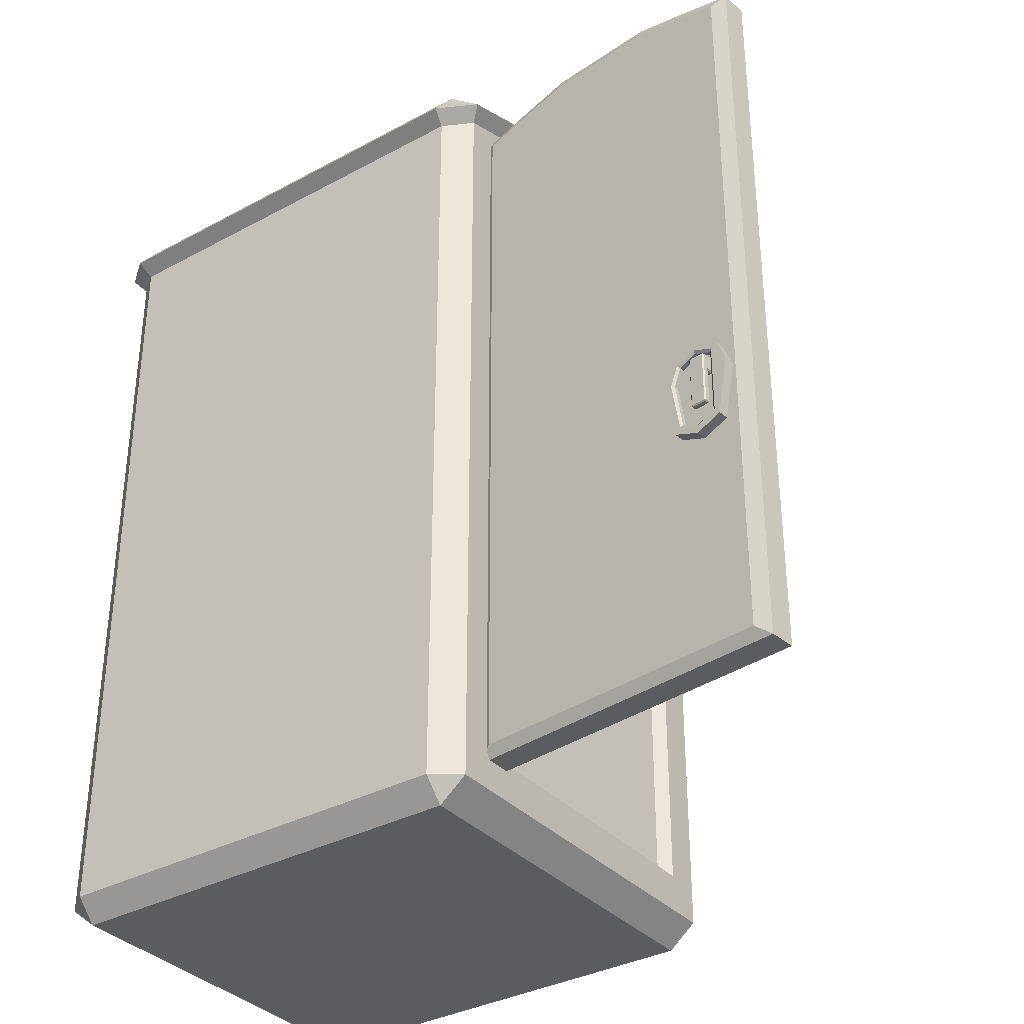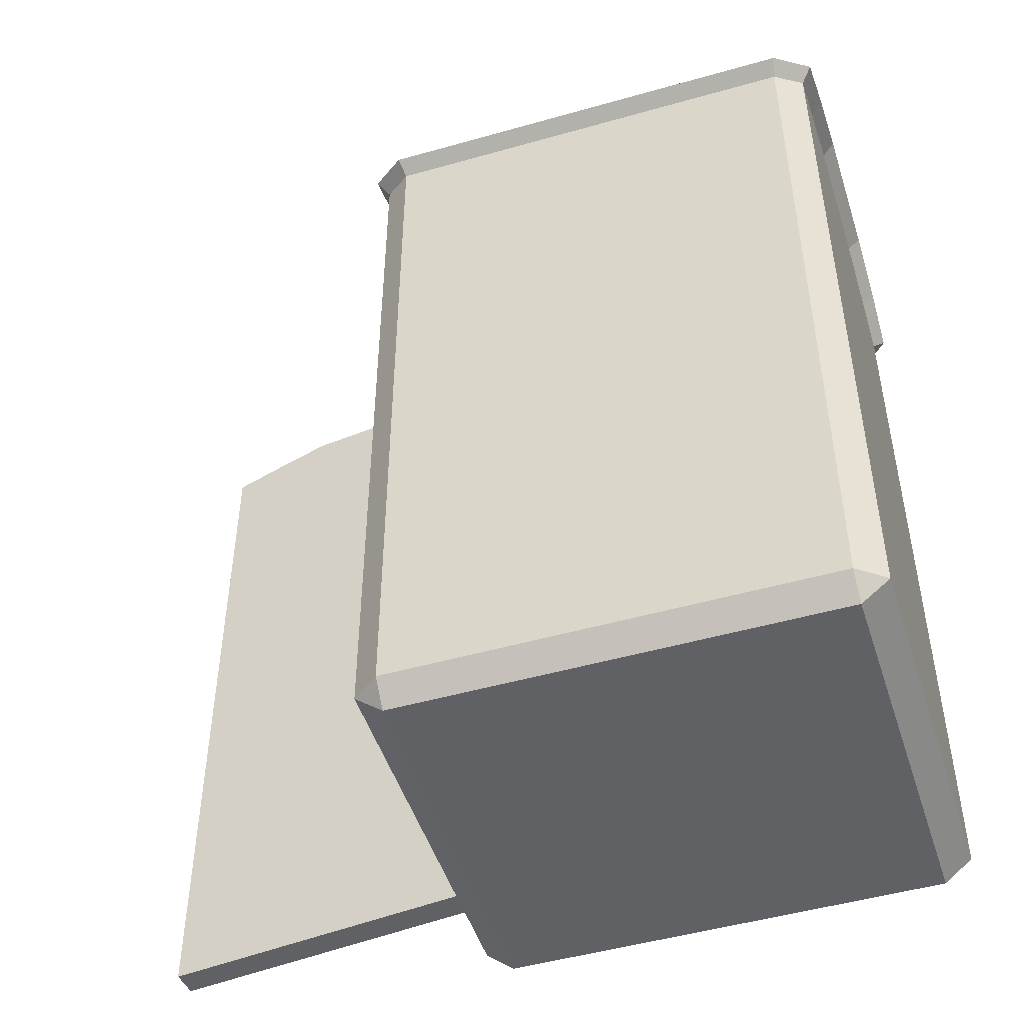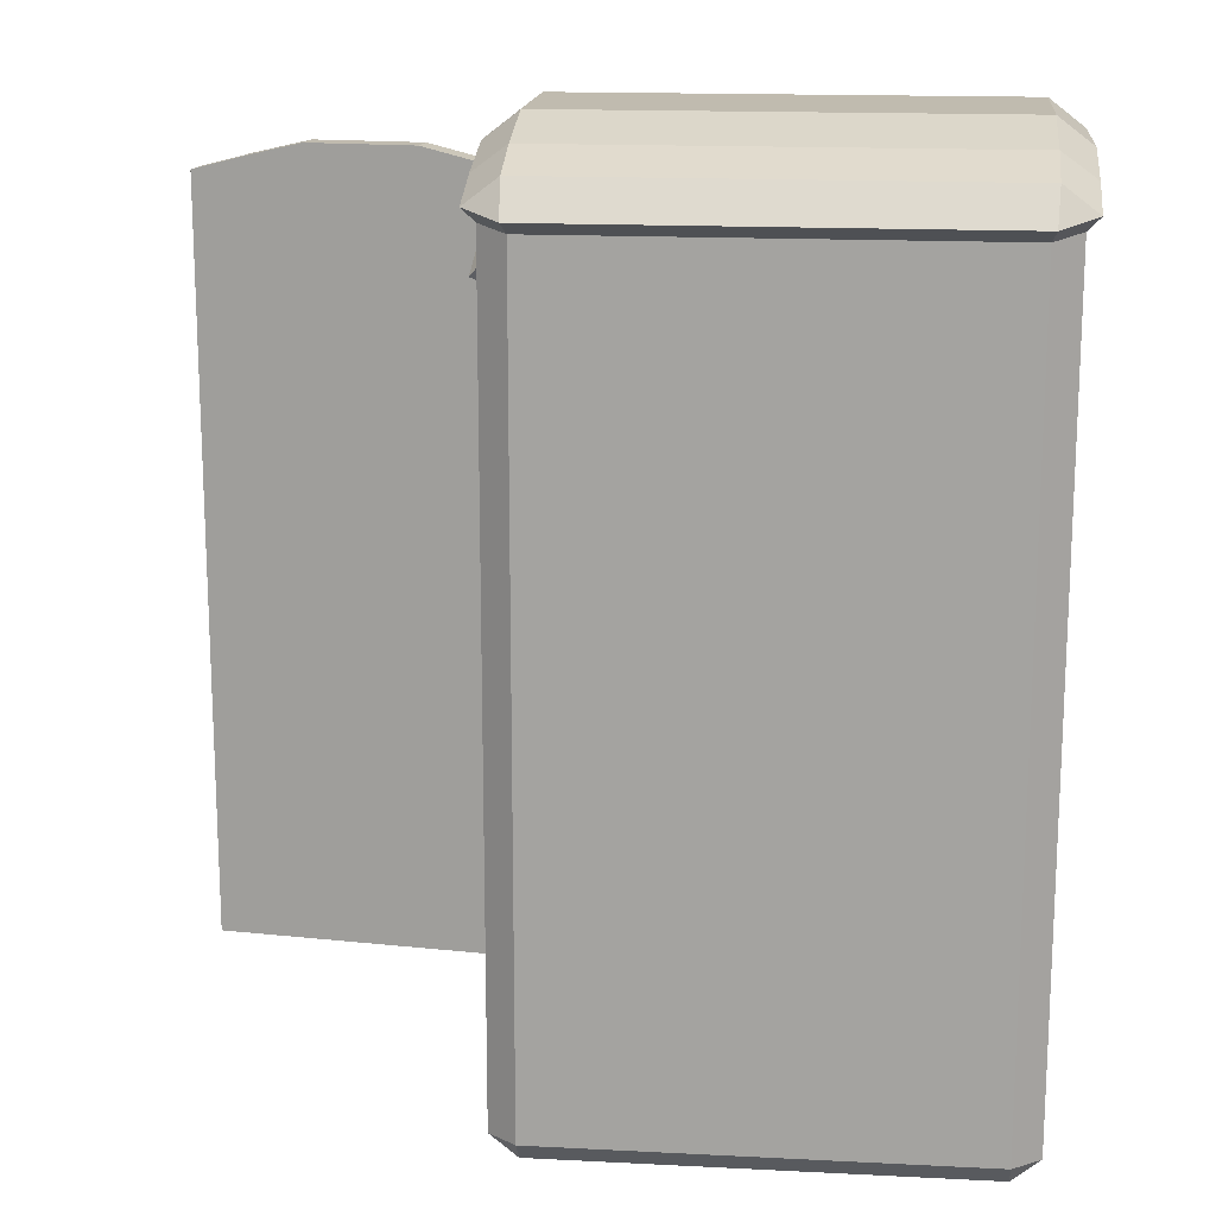
<metadata>
{"format":"obj","ext":"obj","renderer":"f3d","projection":"perspective","resolution":1024,"background":"white","views":[{"elev":-34.9,"azim":35.8,"up":"+Y"},{"elev":-48.7,"azim":-162.4,"up":"+Y"},{"elev":16.0,"azim":-174.0,"up":"+Y"}]}
</metadata>
<code>
o Toilet_B
v -0.9896 -1.297 0.7087
v -0.9896 -1.224 0.7771
v -1.079 -1.224 0.7087
v -1.079 1.371 0.7087
v -0.9896 1.352 0.7771
v -1.079 -1.224 -0.5259
v -0.9896 -1.224 -0.5943
v -0.9896 -1.297 -0.5259
v -0.9896 1.352 -0.5943
v -1.079 1.371 -0.5259
v 0.4848 1.371 -0.5259
v 0.395 1.352 -0.5943
v 0.395 -1.297 -0.5259
v 0.395 -1.224 -0.5943
v 0.4848 -1.224 -0.5259
v 0.395 -1.224 0.7771
v 0.395 -1.297 0.7087
v 0.4848 -1.224 0.7087
v 0.395 1.352 0.7771
v 0.4848 1.371 0.7087
v -0.9896 -1.297 -0.3657
v -1.079 -1.224 -0.3657
v -0.9896 -1.297 -0.1372
v -1.079 -1.224 -0.1372
v -0.9896 -1.297 0.09139
v -1.079 -1.224 0.09139
v -0.9896 -1.297 0.3199
v -1.079 -1.224 0.3199
v -1.079 -1.224 0.5485
v -0.9896 -1.297 0.5485
v -1.079 1.429 0.53
v -1.079 1.489 0.3113
v -1.079 1.489 0.09139
v -1.079 1.489 -0.1285
v -1.079 1.429 -0.3473
v 0.395 -1.297 0.5485
v 0.4848 -1.224 0.5485
v 0.395 -1.297 0.3199
v 0.4848 -1.224 0.3199
v 0.395 -1.297 0.09139
v 0.4848 -1.224 0.09139
v 0.395 -1.297 -0.1372
v 0.4848 -1.224 -0.1372
v 0.4848 -1.224 -0.3657
v 0.395 -1.297 -0.3657
v 0.4848 1.429 -0.3473
v 0.4848 1.489 -0.1285
v 0.4848 1.489 0.09139
v 0.4848 1.489 0.3113
v 0.4848 1.429 0.53
v -0.8518 -1.07 -0.2965
v -0.8518 -1.07 -0.1025
v -0.8518 -1.07 0.09139
v -0.8518 -1.07 0.2853
v -0.8518 -1.07 0.4792
v -0.1835 -1.07 -0.1025
v -0.1835 -1.07 0.2853
v -0.1835 -1.07 0.09139
v -0.1835 1.232 -0.3823
v -0.1835 -1.07 -0.3823
v -0.1835 -1.07 -0.2965
v -0.1835 1.232 0.5651
v -0.1835 -1.07 0.5651
v -0.1835 -1.07 0.4792
v -0.8518 -0.6222 -0.1025
v -0.8518 -0.6222 0.09139
v -0.8518 -0.6222 -0.2965
v -0.8518 -0.6222 -0.3823
v -0.8518 -0.6222 0.5651
v -0.8518 -0.6222 0.4792
v -0.8518 -0.6222 0.2853
v -0.1835 -0.6552 -0.1025
v -0.2239 -0.6222 -0.1025
v -0.1835 -0.6552 0.09139
v -0.2239 -0.6222 0.09139
v -0.1835 -0.6552 -0.2965
v -0.2239 -0.6222 -0.2965
v -0.1835 -0.6552 0.5651
v -0.2239 -0.6222 0.5651
v -0.2239 -0.6222 0.4792
v -0.1835 -0.6552 0.4792
v -0.1835 -0.6552 0.2853
v -0.2239 -0.6222 0.2853
v -0.2239 -0.6222 -0.3823
v -0.1835 -0.6552 -0.3823
v 0.4848 -1.102 0.5945
v 0.4461 -1.07 0.5651
v 0.4848 1.254 0.5945
v 0.4461 1.232 0.5651
v 0.4461 -1.07 -0.3823
v 0.4848 -1.102 -0.4117
v 0.4848 1.254 -0.4117
v 0.4461 1.232 -0.3823
v 0.4848 -1.102 0.4792
v 0.4461 -1.07 0.4792
v 0.4848 -1.102 0.2853
v 0.4461 -1.07 0.2853
v 0.4848 -1.102 0.09139
v 0.4461 -1.07 0.09139
v 0.4848 -1.102 -0.1025
v 0.4461 -1.07 -0.1025
v 0.4461 -1.07 -0.2965
v 0.4848 -1.102 -0.2965
v 0.4848 1.308 -0.2718
v 0.4848 1.367 -0.0909
v 0.4848 1.367 0.09139
v 0.4848 1.367 0.2737
v 0.4848 1.308 0.4545
v -0.8518 1.221 -0.2449
v -0.8518 1.275 -0.07823
v -0.8518 1.275 0.09139
v -0.8518 1.275 0.261
v -0.8518 1.221 0.4276
v -0.778 1.232 -0.3823
v -0.8518 1.19 -0.3261
v -0.778 -1.07 -0.3823
v -0.8518 -1.07 -0.3261
v -0.8518 -1.01 -0.3823
v -0.778 1.232 0.5651
v -0.8518 1.19 0.5089
v -0.8518 -1.07 0.5089
v -0.778 -1.07 0.5651
v -0.8518 -1.01 0.5651
v 0.4607 -1.125 0.5044
v 0.4607 1.352 0.5044
v 1.532 -1.125 0.6263
v 1.532 1.352 0.6262
v 1.353 -1.125 0.6059
v 1.175 -1.125 0.5856
v 0.9962 -1.125 0.5653
v 0.8177 -1.125 0.545
v 0.6392 -1.125 0.5247
v 0.6392 1.399 0.5247
v 0.8177 1.441 0.545
v 0.9962 1.441 0.5653
v 1.175 1.441 0.5856
v 1.353 1.399 0.6059
v 0.4974 -1.087 0.6136
v 0.4511 -1.125 0.5888
v 0.4511 1.352 0.5888
v 0.4974 1.325 0.6136
v 1.471 -1.087 0.7244
v 1.522 -1.125 0.7106
v 1.471 1.325 0.7244
v 1.522 1.352 0.7106
v 0.6296 -1.125 0.6091
v 0.6274 -1.087 0.6284
v 0.8081 -1.125 0.6294
v 0.8059 -1.087 0.6487
v 0.9866 -1.125 0.6497
v 0.9844 -1.087 0.669
v 1.165 -1.125 0.67
v 1.163 -1.087 0.6893
v 1.341 -1.087 0.7096
v 1.344 -1.125 0.6903
v 1.344 1.399 0.6903
v 1.327 1.363 0.708
v 1.165 1.441 0.67
v 1.156 1.404 0.6885
v 0.9866 1.441 0.6497
v 0.9844 1.404 0.669
v 0.8081 1.441 0.6294
v 0.8132 1.404 0.6495
v 0.6423 1.363 0.6301
v 0.6296 1.399 0.6091
v 1.348 -0.1847 0.7249
v 1.344 -0.1807 0.7244
v 1.348 -0.1807 0.721
v 1.344 -0.1351 0.7244
v 1.348 -0.1312 0.7249
v 1.348 -0.1351 0.721
v 1.393 -0.1847 0.73
v 1.394 -0.1807 0.7261
v 1.397 -0.1807 0.7305
v 1.393 -0.1312 0.73
v 1.397 -0.1351 0.7305
v 1.394 -0.1351 0.7261
v 1.345 -0.1886 0.747
v 1.341 -0.1886 0.7505
v 1.341 -0.1807 0.7505
v 1.342 -0.1807 0.7427
v 1.346 -0.1847 0.7431
v 1.345 -0.1312 0.7509
v 1.346 -0.1312 0.7431
v 1.342 -0.1351 0.7427
v 1.341 -0.1351 0.7505
v 1.391 -0.1847 0.7483
v 1.395 -0.1807 0.7487
v 1.394 -0.1807 0.7565
v 1.394 -0.1886 0.7565
v 1.391 -0.1886 0.7522
v 1.391 -0.1312 0.7483
v 1.39 -0.1312 0.7561
v 1.394 -0.1351 0.7565
v 1.395 -0.1351 0.7487
v 1.392 -0.1351 0.7709
v 1.389 -0.1312 0.7704
v 1.388 -0.1351 0.7743
v 1.392 -0.1807 0.7709
v 1.388 -0.1807 0.7743
v 1.388 -0.1886 0.7743
v 1.392 -0.1886 0.7709
v 1.343 -0.1886 0.7691
v 1.343 -0.1807 0.7691
v 1.339 -0.1807 0.7648
v 1.339 -0.1886 0.7648
v 1.343 -0.1312 0.7653
v 1.339 -0.1351 0.7648
v 1.343 -0.1351 0.7691
v 1.345 -0.3047 0.747
v 1.345 -0.3086 0.7509
v 1.341 -0.3047 0.7505
v 1.391 -0.3047 0.7522
v 1.394 -0.3047 0.7565
v 1.39 -0.3086 0.7561
v 1.343 -0.3047 0.7691
v 1.339 -0.3047 0.7648
v 1.343 -0.3086 0.7653
v 1.388 -0.3047 0.7743
v 1.389 -0.3086 0.7704
v 1.392 -0.3047 0.7709
v 1.465 -0.1732 0.6991
v 1.423 -0.1732 0.754
v 1.431 -0.3558 0.6953
v 1.35 -0.3898 0.686
v 1.268 -0.3558 0.6767
v 1.234 -0.1732 0.6728
v 1.268 -0.0911 0.6767
v 1.35 -0.05708 0.686
v 1.431 -0.0911 0.6953
v 1.425 -0.3558 0.7542
v 1.458 -0.1732 0.7581
v 1.343 -0.3898 0.7449
v 1.261 -0.3558 0.7356
v 1.228 -0.1732 0.7318
v 1.261 -0.0911 0.7356
v 1.343 -0.05708 0.7449
v 1.425 -0.0911 0.7542
v 1.345 -0.354 0.7232
v 1.402 -0.3304 0.7296
v 1.289 -0.3304 0.7168
v 1.266 -0.1732 0.7141
v 1.289 -0.1164 0.7168
v 1.345 -0.09288 0.7232
v 1.402 -0.1164 0.7296
v 1.408 -0.3362 0.7523
v 1.4 -0.3304 0.7444
v 1.344 -0.354 0.738
v 1.343 -0.3632 0.7449
v 1.287 -0.3304 0.7316
v 1.28 -0.337 0.7378
v 1.264 -0.1732 0.7289
v 1.254 -0.1732 0.7348
v 1.287 -0.1164 0.7316
v 1.28 -0.1099 0.7378
v 1.344 -0.09288 0.738
v 1.343 -0.08364 0.7449
v 1.4 -0.1164 0.7444
v 1.408 -0.1107 0.7523
v -0.8518 -0.6222 0.2368
v -0.8518 -0.6222 0.1884
v -0.8518 -0.6222 0.1399
v -0.8518 -0.6222 0.04291
v -0.8518 -0.6222 -0.005575
v -0.8518 -0.6222 -0.05406
v -0.2239 -0.6222 0.1399
v -0.2239 -0.6222 0.1884
v -0.2239 -0.6222 0.2368
v -0.2239 -0.6222 -0.05406
v -0.2239 -0.6222 -0.005575
v -0.2239 -0.6222 0.04291
v -0.3809 -0.6222 -0.1025
v -0.5379 -0.6222 -0.1025
v -0.6948 -0.6222 -0.1025
v -0.6948 -0.6222 0.2853
v -0.5379 -0.6222 0.2853
v -0.3809 -0.6222 0.2853
v -0.3809 -0.6222 -0.05406
v -0.5379 -0.6222 -0.05406
v -0.6948 -0.6222 -0.05406
v -0.3809 -0.6222 0.2368
v -0.5379 -0.6222 0.2368
v -0.6948 -0.6222 0.2368
v -0.6481 -0.7432 0.09139
v -0.5379 -0.7432 0.09139
v -0.4276 -0.7432 0.09139
v -0.4424 -0.7432 0.03628
v -0.5379 -0.7432 0.05769
v -0.6333 -0.7432 0.03628
v -0.4828 -0.7432 -0.004065
v -0.5379 -0.7432 -0.01883
v -0.593 -0.7432 -0.004065
v -0.4828 -0.7432 0.1868
v -0.5379 -0.7432 0.2016
v -0.593 -0.7432 0.1868
v -0.4424 -0.7432 0.1465
v -0.5379 -0.7432 0.1251
v -0.6333 -0.7432 0.1465
v -0.6859 -0.6222 0.09139
v -0.6481 -0.6486 0.09139
v -0.4276 -0.6486 0.09139
v -0.3898 -0.6222 0.09139
v -0.4041 -0.6222 0.03744
v -0.4424 -0.6486 0.03628
v -0.6333 -0.6486 0.03628
v -0.6717 -0.6222 0.03744
v -0.4828 -0.6486 -0.004065
v -0.4773 -0.6222 -0.03614
v -0.5379 -0.6222 -0.05236
v -0.5379 -0.6486 -0.01883
v -0.5984 -0.6222 -0.03614
v -0.593 -0.6486 -0.004065
v -0.4773 -0.6222 0.2189
v -0.4828 -0.6486 0.1868
v -0.5379 -0.6486 0.2016
v -0.5379 -0.6222 0.2351
v -0.593 -0.6486 0.1868
v -0.5984 -0.6222 0.2189
v -0.4041 -0.6222 0.1453
v -0.4424 -0.6486 0.1465
v -0.6333 -0.6486 0.1465
v -0.6717 -0.6222 0.1453
v -1.009 1.498 0.7478
v -1.117 1.414 0.7396
v -1.002 1.388 0.8301
v -1.117 1.414 -0.5568
v -1.009 1.498 -0.565
v -1.002 1.388 -0.6473
v 0.4074 1.388 -0.6473
v 0.4142 1.498 -0.565
v 0.5227 1.414 -0.5568
v 0.5227 1.414 0.7396
v 0.4142 1.498 0.7478
v 0.4074 1.388 0.8301
v -1.121 1.478 -0.3619
v -1.011 1.559 -0.3835
v 0.5262 1.478 0.5447
v 0.4169 1.559 0.5663
v -1.011 1.559 0.5663
v -1.121 1.478 0.5447
v -1.011 1.624 0.3282
v -1.121 1.539 0.3181
v -1.012 1.624 0.09139
v -1.121 1.54 0.09139
v -1.011 1.624 -0.1454
v -1.121 1.539 -0.1354
v 0.4169 1.559 -0.3835
v 0.5262 1.478 -0.3619
v 0.4166 1.624 -0.1454
v 0.5265 1.539 -0.1354
v 0.4171 1.624 0.09139
v 0.5263 1.54 0.09139
v 0.4166 1.624 0.3282
v 0.5265 1.539 0.3181
v -0.1835 1.27 0.2591
v -0.1835 1.27 0.09139
v -0.1835 1.27 -0.07629
v -0.1835 1.216 -0.2406
v -0.1835 1.171 0.5415
v -0.1835 1.216 0.4234
v -0.1835 1.171 -0.3587
v 0.5261 1.207 -0.3934
v 0.4703 1.175 -0.3604
v 0.4682 1.22 0.4246
v 0.5261 1.26 0.4375
v 0.5261 1.207 0.5762
v 0.4703 1.175 0.5431
v 0.5261 1.26 -0.2548
v 0.4682 1.22 -0.2419
v 0.5265 1.317 -0.08305
v 0.469 1.274 -0.0769
v 0.5263 1.316 0.09139
v 0.4682 1.273 0.09139
v 0.5265 1.317 0.2658
v 0.469 1.274 0.2597
v -0.7591 1.173 -0.3597
v -0.8105 1.142 -0.3077
v -0.8105 1.173 0.4106
v -0.7562 1.22 0.4246
v -0.7591 1.173 0.5425
v -0.8105 1.142 0.4905
v -0.7562 1.22 -0.2418
v -0.8105 1.173 -0.2278
v -0.7565 1.274 -0.07689
v -0.81 1.225 -0.07025
v -0.756 1.273 0.09139
v -0.8103 1.224 0.09139
v -0.7565 1.274 0.2597
v -0.81 1.225 0.253
f 8 13 45 21
f 123 122 63 78 79 69
f 30 36 17 1
f 7 9 12 14
f 87 95 64 63
f 90 93 59 60
f 97 99 58 57
f 24 34 35 22
f 95 97 57 64
f 101 102 61 56
f 92 91 15 11
f 99 101 56 58
f 22 35 10 6
f 26 33 34 24
f 28 32 33 26
f 29 31 32 28
f 59 93 363 361
f 73 77 67 65 274 273 272
f 118 117 51 67 68
f 80 83 277 276 275 71 70
f 266 75 302 319
f 33 32 342 344
f 16 19 5 2
f 27 38 36 30
f 25 40 38 27
f 23 42 40 25
f 21 45 42 23
f 1 2 3
f 106 107 374 372
f 6 7 8
f 114 59 361 376
f 110 109 383 385
f 13 14 15
f 16 17 18
f 88 89 367 366
f 30 1 3 29
f 2 5 4 3
f 115 114 376 377
f 9 7 6 10
f 13 8 7 14
f 47 46 348 350
f 11 15 14 12
f 45 13 15 44
f 20 50 337 332
f 19 16 18 20
f 1 17 16 2
f 108 88 366 365
f 8 21 22 6
f 21 23 24 22
f 23 25 26 24
f 25 27 28 26
f 27 30 29 28
f 10 35 335 326
f 4 5 325 324
f 32 31 340 342
f 105 106 372 370
f 109 115 377 383
f 17 36 37 18
f 36 38 39 37
f 38 40 41 39
f 40 42 43 41
f 42 45 44 43
f 46 11 331 348
f 31 4 324 340
f 11 12 329 331
f 104 105 370 368
f 113 112 389 378
f 3 4 31 29
f 60 59 114 116
f 62 119 380 359
f 50 49 354 337
f 35 34 346 335
f 112 111 387 389
f 89 62 359 367
f 52 110 111 53
f 55 113 120 121
f 117 115 109 51
f 55 121 123 69 70
f 53 111 112 54
f 60 116 118 68 84 85
f 54 112 113 55
f 51 52 65 67
f 102 90 60 61
f 96 94 37 39
f 107 106 48 49
f 94 86 18 37
f 106 105 47 48
f 86 88 20 18
f 105 104 46 47
f 88 108 50 20
f 104 92 11 46
f 108 107 49 50
f 98 96 39 41
f 100 98 41 43
f 91 103 44 15
f 103 100 43 44
f 120 113 378 381
f 61 60 85 76
f 56 61 76 72
f 58 56 72 74
f 77 84 68 67
f 63 64 81 78
f 64 57 82 81
f 57 58 74 82
f 54 55 70 71
f 79 80 70 69
f 53 54 71 260 261 262 66
f 52 53 66 263 264 265 65
f 62 63 122 119
f 83 80 81 82
f 80 79 78 81
f 75 266 267 268 83 82 74
f 73 269 270 271 75 74 72
f 77 73 72 76
f 84 77 76 85
f 280 274 65 265
f 93 90 91 92
f 103 91 90 102
f 49 48 352 354
f 88 86 87 89
f 86 94 95 87
f 94 96 97 95
f 96 98 99 97
f 98 100 101 99
f 100 103 102 101
f 92 104 368 362
f 9 10 326 328
f 5 19 334 325
f 119 120 381 380
f 12 9 328 329
f 89 87 63 62
f 116 117 118
f 121 122 123
f 115 117 116 114
f 34 33 344 346
f 119 122 121 120
f 93 92 362 363
f 19 20 332 334
f 107 108 365 374
f 111 110 385 387
f 48 47 350 352
f 51 109 110 52
f 128 137 127 126
f 142 144 157 154
f 165 133 125 140
f 132 146 139 124
f 147 164 141 138
f 126 143 155 128
f 149 163 164 147
f 158 136 135 160
f 160 135 134 162
f 162 134 133 165
f 126 127 145 143
f 156 137 136 158
f 154 157 159 153
f 153 159 161 151
f 151 161 163 149
f 145 127 137 156
f 128 155 152 129
f 129 152 150 130
f 130 150 148 131
f 131 148 146 132
f 124 125 133 132
f 132 133 134 131
f 131 134 135 130
f 130 135 136 129
f 129 136 137 128
f 144 142 143 145
f 155 143 142 154
f 165 140 141 164
f 140 139 138 141
f 139 146 147 138
f 146 148 149 147
f 148 150 151 149
f 150 152 153 151
f 152 155 154 153
f 145 156 157 144
f 156 158 159 157
f 158 160 161 159
f 160 162 163 161
f 162 165 164 163
f 139 140 125 124
f 181 185 169 167
f 178 191 213 210
f 189 194 196 199
f 192 175 170 184
f 168 171 177 173
f 174 176 195 188
f 201 203 216 219
f 190 202 221 214
f 206 179 212 217
f 193 183 207 197
f 211 215 220 218
f 186 180 205 208
f 200 198 209 204
f 166 167 168
f 169 170 171
f 172 173 174
f 175 176 177
f 178 179 180 181 182
f 183 184 185 186
f 187 188 189 190 191
f 192 193 194 195
f 196 197 198
f 199 200 201 202
f 203 204 205 206
f 207 208 209
f 210 211 212
f 213 214 215
f 216 217 218
f 219 220 221
f 172 166 168 173
f 167 169 171 168
f 170 175 177 171
f 176 174 173 177
f 187 172 174 188
f 175 192 195 176
f 194 189 188 195
f 182 187 191 178
f 192 184 183 193
f 185 181 180 186
f 166 182 181 167
f 184 170 169 185
f 198 200 199 196
f 203 201 200 204
f 197 207 209 198
f 208 205 204 209
f 186 208 207 183
f 196 194 193 197
f 202 190 189 199
f 179 206 205 180
f 210 213 215 211
f 218 220 219 216
f 220 215 214 221
f 211 218 217 212
f 178 210 212 179
f 216 203 206 217
f 221 202 201 219
f 190 214 213 191
f 172 187 182 166
f 222 232 231 224
f 224 231 233 225
f 225 233 234 226
f 226 234 235 227
f 227 235 236 228
f 228 236 237 229
f 246 249 233 231
f 229 237 238 230
f 230 238 232 222
f 222 224 225 226 227 228 229 230
f 247 258 245 240
f 250 248 239 241
f 252 250 241 242
f 254 252 242 243
f 256 254 243 244
f 258 256 244 245
f 259 223 232 238
f 249 251 234 233
f 239 240 245 244 243 242 241
f 248 247 240 239
f 255 257 237 236
f 251 253 235 234
f 246 223 259
f 257 259 238 237
f 253 255 236 235
f 249 246 247 248
f 251 249 248 250
f 253 251 250 252
f 255 253 252 254
f 257 255 254 256
f 259 257 256 258
f 246 259 258 247
f 223 246 231 232
f 305 300 284 289
f 312 305 289 292
f 314 320 296 293
f 320 301 286 296
f 282 316 318 283
f 300 321 298 284
f 304 307 290 287
f 311 280 265 264
f 270 269 278 308
f 307 310 291 290
f 309 279 280 311
f 310 312 292 291
f 269 73 272 278
f 278 272 273 279
f 279 273 274 280
f 275 283 260 71
f 318 322 262 261
f 83 268 281 277
f 277 281 282 276
f 276 282 283 275
f 317 315 294 295
f 268 267 313 281
f 321 317 295 298
f 281 313 316 282
f 283 318 261 260
f 267 266 319 313
f 75 271 303 302
f 322 299 66 262
f 308 278 279 309
f 286 287 288 285
f 285 288 289 284
f 287 290 291 288
f 288 291 292 289
f 293 296 297 294
f 294 297 298 295
f 296 286 285 297
f 297 285 284 298
f 301 304 287 286
f 315 314 293 294
f 306 311 264 263
f 271 270 308 303
f 308 309 310 307
f 309 311 312 310
f 304 301 302 303
f 306 299 300 305
f 307 304 303 308
f 311 306 305 312
f 314 315 316 313
f 315 317 318 316
f 320 314 313 319
f 322 318 317 321
f 301 320 319 302
f 299 322 321 300
f 299 306 263 66
f 330 327 336 347
f 338 339 323 333
f 371 373 356 357
f 375 364 360 355
f 364 367 359 360
f 373 375 355 356
f 369 371 357 358
f 347 336 345 349
f 349 345 343 351
f 351 343 341 353
f 353 341 339 338
f 360 359 380 379
f 324 325 323
f 327 328 326
f 330 331 329
f 333 334 332
f 336 327 326 335
f 327 330 329 328
f 338 333 332 337
f 333 323 325 334
f 323 339 340 324
f 339 341 342 340
f 341 343 344 342
f 343 345 346 344
f 345 336 335 346
f 330 347 348 331
f 347 349 350 348
f 349 351 352 350
f 351 353 354 352
f 353 338 337 354
f 361 358 382 376
f 358 357 384 382
f 357 356 386 384
f 356 355 388 386
f 355 360 379 388
f 363 369 358 361
f 365 366 367 364
f 362 368 369 363
f 368 370 371 369
f 370 372 373 371
f 372 374 375 373
f 374 365 364 375
f 379 380 381 378
f 376 382 383 377
f 382 384 385 383
f 384 386 387 385
f 386 388 389 387
f 388 379 378 389

</code>
